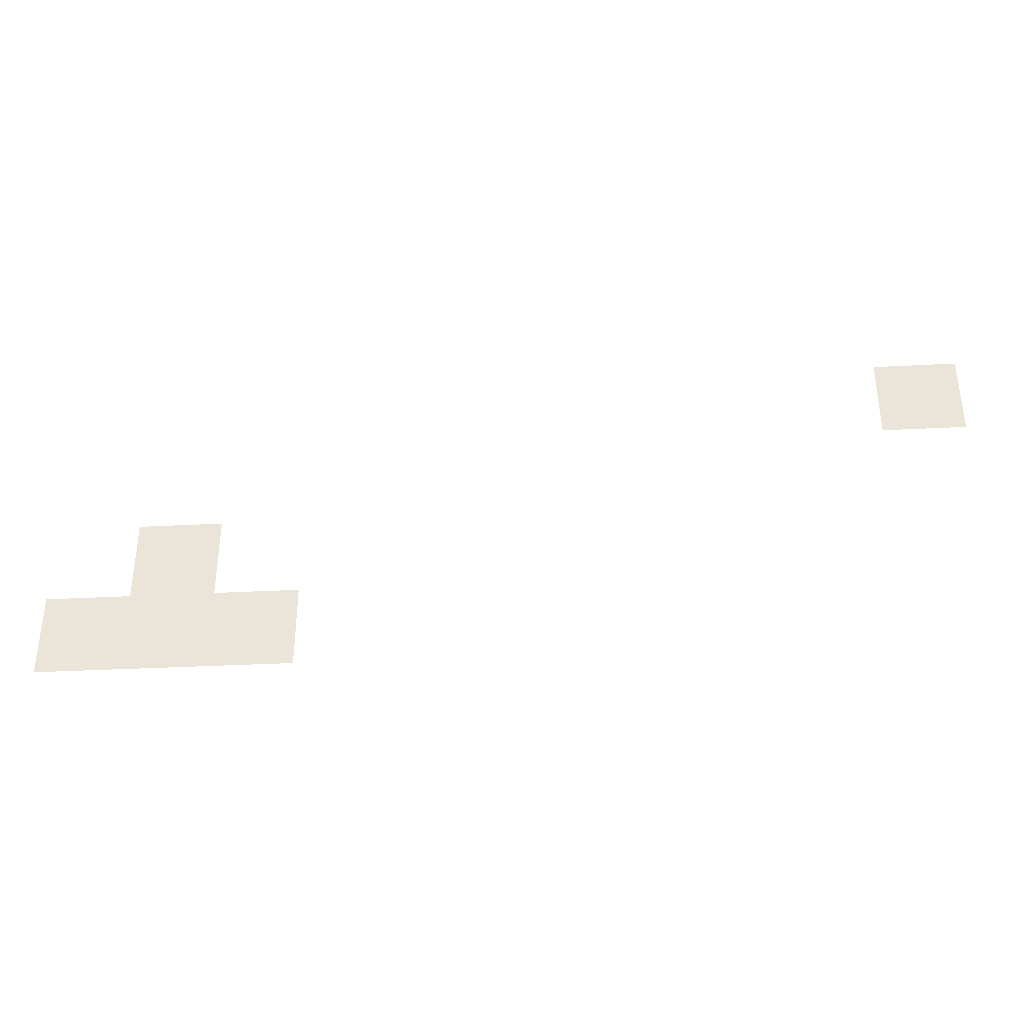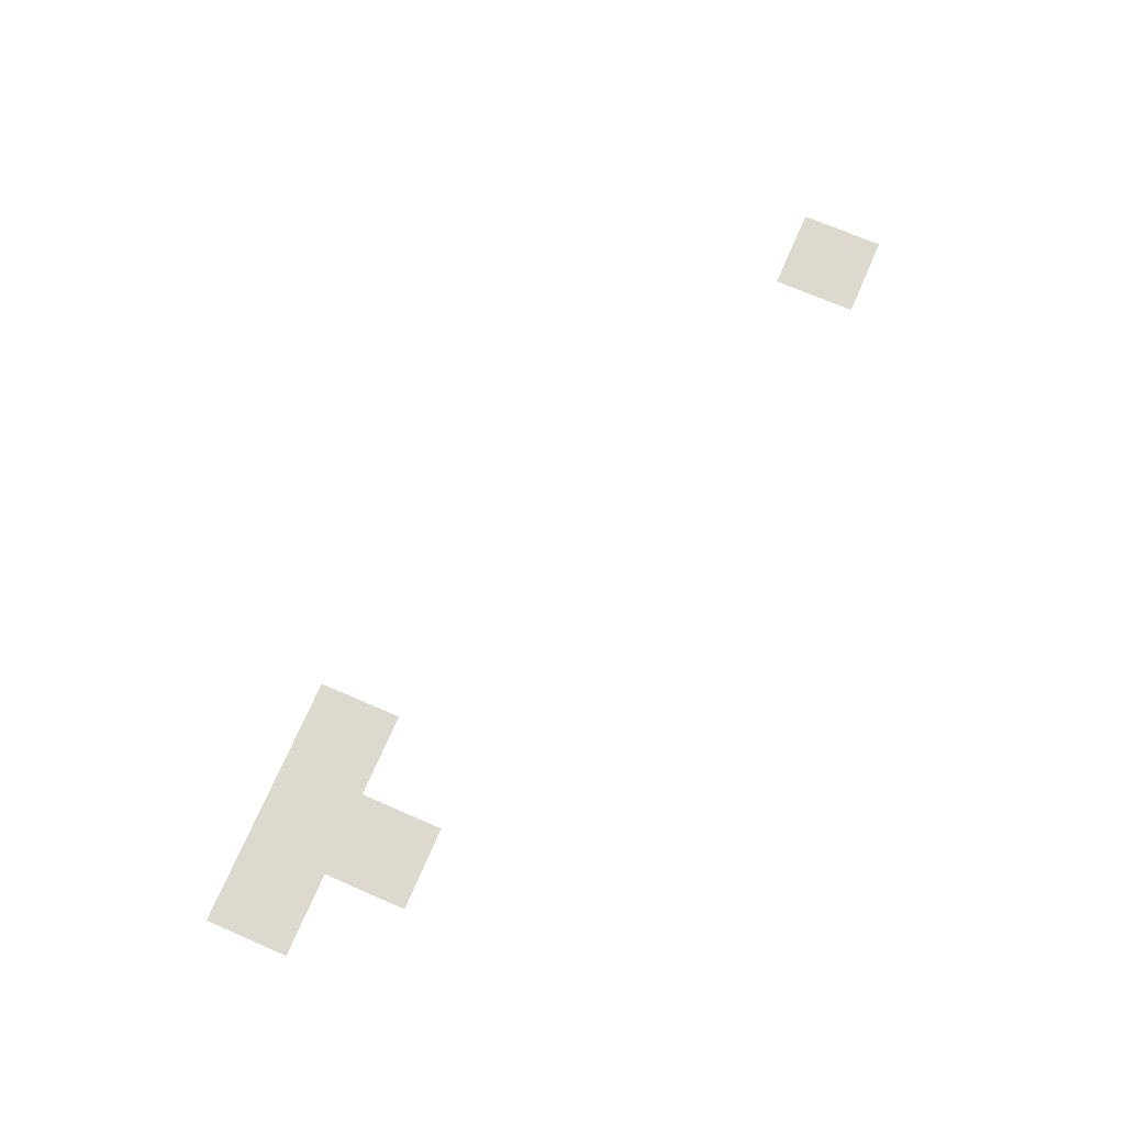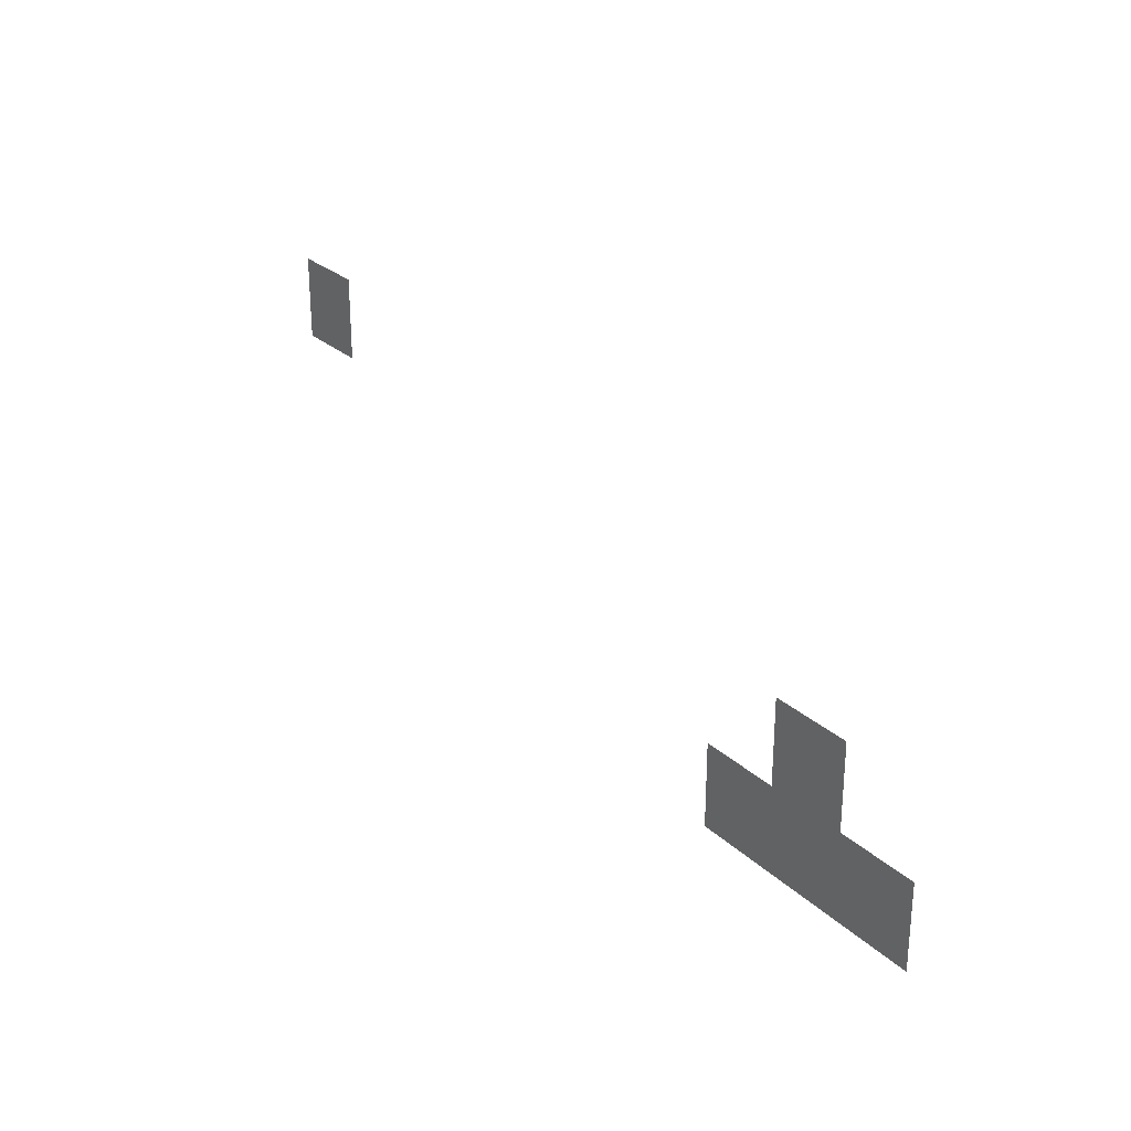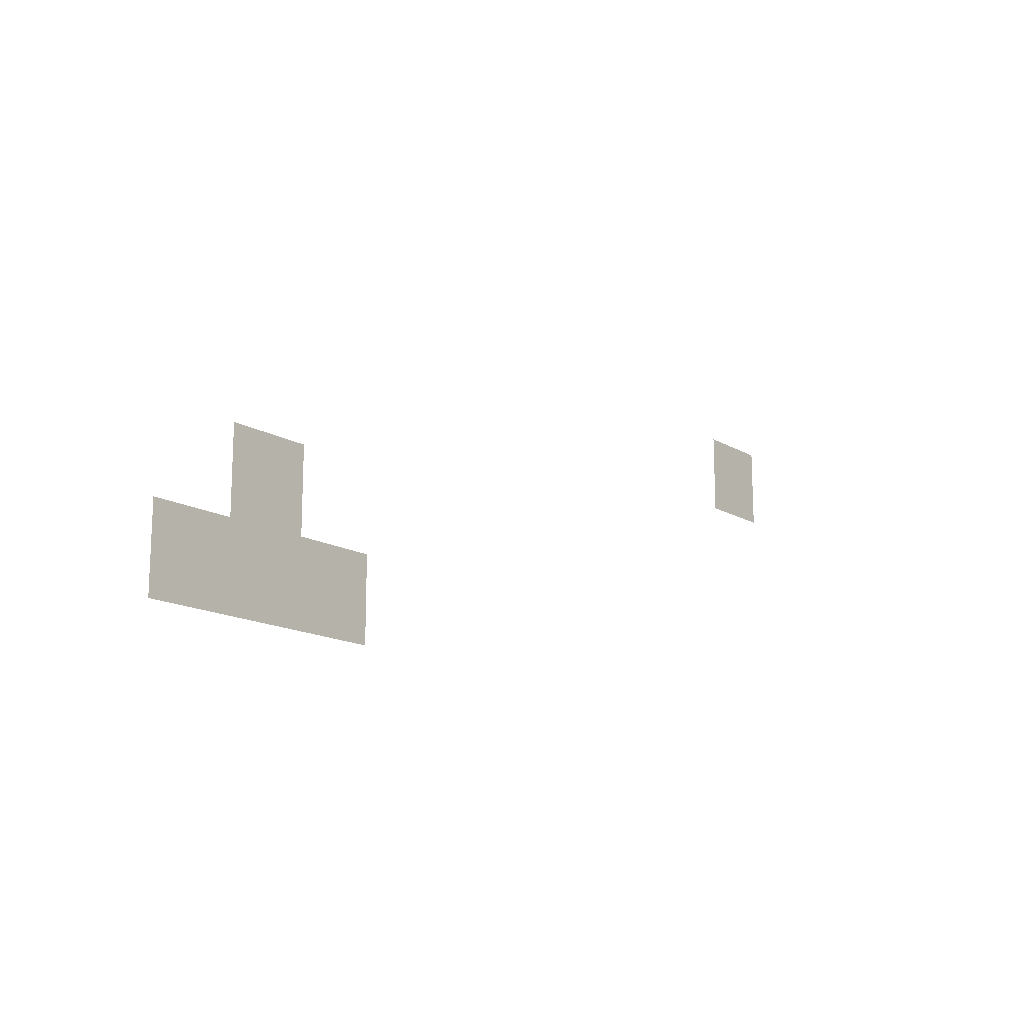
<metadata>
{"format":"obj","ext":"obj","renderer":"f3d","projection":"perspective","resolution":1024,"background":"white","views":[{"elev":-35.9,"azim":-176.1,"up":"+Y"},{"elev":71.8,"azim":113.4,"up":"+Z"},{"elev":26.2,"azim":54.8,"up":"+Y"},{"elev":-15.1,"azim":128.8,"up":"+Y"}]}
</metadata>
<code>
v -960 -576 0
v -1024 -576 0
v -1024 -512 0
v -960 -512 0
v -384 -704 0
v -448 -704 0
v -448 -640 0
v -384 -640 0
v -320 -768 0
v -384 -768 0
v -384 -704 0
v -320 -704 0
v -384 -768 0
v -448 -768 0
v -448 -704 0
v -384 -704 0
v -448 -768 0
v -512 -768 0
v -512 -704 0
v -448 -704 0
g map_mesh_0014
f 1 2 3 4
f 5 6 7 8
f 9 10 11 12
f 13 14 15 16
f 17 18 19 20

</code>
